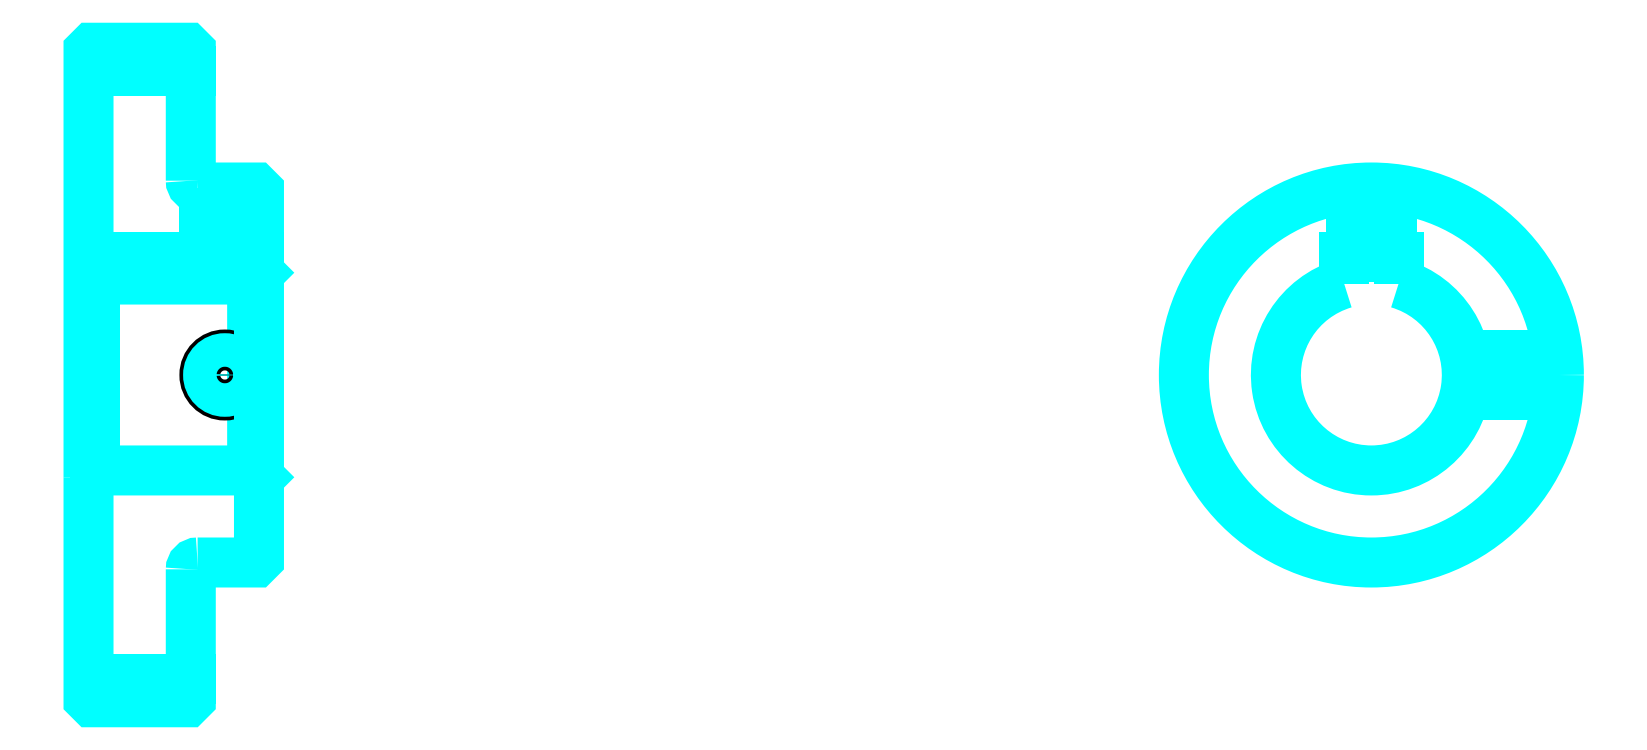
<metadata>
{"format":"dxf","ext":"dxf","renderer":"ezdxf+matplotlib","layout":"modelspace","background":"white","min_lineweight":24,"dpi":150}
</metadata>
<code>
0
SECTION
2
ENTITIES
0
LINE
8
0
10
140.9
20
186.4
30
0
11
155.9
21
186.4
31
0
0
LINE
8
0
10
140.9
20
97.11
30
0
11
155.9
21
97.11
31
0
0
LINE
8
0
10
164.9
20
127.7
30
0
11
165.9
21
126.7
31
0
0
LINE
8
0
10
164.9
20
155.7
30
0
11
165.9
21
156.7
31
0
0
LINE
8
0
10
141.9
20
155.7
30
0
11
141.9
21
127.7
31
0
0
POLYLINE
8
0
66
1
10
0
20
0
30
0
70
2
0
VERTEX
8
0
10
140.9
20
126.7
30
0
70
0
0
VERTEX
8
0
10
141.9
20
127.7
30
0
70
0
0
VERTEX
8
0
10
164.9
20
127.7
30
0
70
0
0
VERTEX
8
0
10
164.9
20
155.7
30
0
70
0
0
VERTEX
8
0
10
141.9
20
155.7
30
0
70
0
0
VERTEX
8
0
10
140.9
20
156.7
30
0
70
0
0
SEQEND
8
0
0
ARC
8
0
10
156.9
20
170.2
30
0
40
1
50
180
51
270
0
ARC
8
0
10
156.9
20
113.2
30
0
40
1
50
90
51
180
0
ARC
8
0
10
329
20
141.7
30
0
40
14
50
106.6
51
73.4
0
POLYLINE
8
0
66
1
10
0
20
0
30
0
70
2
0
VERTEX
8
0
10
333
20
155.2
30
0
70
0
0
VERTEX
8
0
10
333
20
159
30
0
70
0
0
VERTEX
8
0
10
325
20
159
30
0
70
0
0
VERTEX
8
0
10
325
20
155.2
30
0
70
0
0
SEQEND
8
0
0
LINE
8
0
10
140.9
20
159
30
0
11
165.9
21
159
31
0
0
POLYLINE
8
0
66
1
10
0
20
0
30
0
70
2
0
VERTEX
8
0
10
163.9
20
169.2
30
0
70
0
0
VERTEX
8
0
10
163.9
20
159
30
0
70
0
0
SEQEND
8
0
0
POLYLINE
8
0
66
1
10
0
20
0
30
0
70
2
0
VERTEX
8
0
10
157.9
20
169.2
30
0
70
0
0
VERTEX
8
0
10
157.9
20
159
30
0
70
0
0
SEQEND
8
0
0
POLYLINE
8
0
66
1
10
0
20
0
30
0
70
2
0
VERTEX
8
0
10
163.3
20
169.2
30
0
70
0
0
VERTEX
8
0
10
163.3
20
159
30
0
70
0
0
SEQEND
8
0
0
POLYLINE
8
0
66
1
10
0
20
0
30
0
70
2
0
VERTEX
8
0
10
158.4
20
169.2
30
0
70
0
0
VERTEX
8
0
10
158.4
20
159
30
0
70
0
0
SEQEND
8
0
0
POLYLINE
8
0
66
1
10
0
20
0
30
0
70
2
0
VERTEX
8
0
10
326
20
159
30
0
70
0
0
VERTEX
8
0
10
326
20
169.1
30
0
70
0
0
SEQEND
8
0
0
POLYLINE
8
0
66
1
10
0
20
0
30
0
70
2
0
VERTEX
8
0
10
332
20
159
30
0
70
0
0
VERTEX
8
0
10
332
20
169.1
30
0
70
0
0
SEQEND
8
0
0
POLYLINE
8
0
66
1
10
0
20
0
30
0
70
2
0
VERTEX
8
0
10
326.6
20
159
30
0
70
0
0
VERTEX
8
0
10
326.6
20
169.1
30
0
70
0
0
SEQEND
8
0
0
POLYLINE
8
0
66
1
10
0
20
0
30
0
70
2
0
VERTEX
8
0
10
331.5
20
159
30
0
70
0
0
VERTEX
8
0
10
331.5
20
169.1
30
0
70
0
0
SEQEND
8
0
0
CIRCLE
8
0
10
160.9
20
141.7
30
0
40
3
0
CIRCLE
8
0
10
160.9
20
141.7
30
0
40
2.46
0
POLYLINE
8
0
66
1
10
0
20
0
30
0
70
2
0
VERTEX
8
0
10
342.7
20
144.7
30
0
70
0
0
VERTEX
8
0
10
356.4
20
144.7
30
0
70
0
0
SEQEND
8
0
0
POLYLINE
8
0
66
1
10
0
20
0
30
0
70
2
0
VERTEX
8
0
10
342.7
20
138.7
30
0
70
0
0
VERTEX
8
0
10
356.4
20
138.7
30
0
70
0
0
SEQEND
8
0
0
POLYLINE
8
0
66
1
10
0
20
0
30
0
70
2
0
VERTEX
8
0
10
342.8
20
144.2
30
0
70
0
0
VERTEX
8
0
10
356.4
20
144.2
30
0
70
0
0
SEQEND
8
0
0
POLYLINE
8
0
66
1
10
0
20
0
30
0
70
2
0
VERTEX
8
0
10
342.8
20
139.3
30
0
70
0
0
VERTEX
8
0
10
356.4
20
139.3
30
0
70
0
0
SEQEND
8
0
0
POLYLINE
8
0
66
1
10
0
20
0
30
0
70
2
0
VERTEX
8
0
10
140.9
20
126.7
30
0
70
0
0
VERTEX
8
0
10
140.9
20
94.24
30
0
70
0
0
VERTEX
8
0
10
141.4
20
93.74
30
0
70
0
0
VERTEX
8
0
10
155.4
20
93.74
30
0
70
0
0
VERTEX
8
0
10
155.9
20
94.24
30
0
70
0
0
VERTEX
8
0
10
155.9
20
113.2
30
0
70
0
0
SEQEND
8
0
0
POLYLINE
8
0
66
1
10
0
20
0
30
0
70
2
0
VERTEX
8
0
10
156.9
20
114.2
30
0
70
0
0
VERTEX
8
0
10
165.4
20
114.2
30
0
70
0
0
VERTEX
8
0
10
165.9
20
114.7
30
0
70
0
0
VERTEX
8
0
10
165.9
20
168.7
30
0
70
0
0
VERTEX
8
0
10
165.4
20
169.2
30
0
70
0
0
VERTEX
8
0
10
156.9
20
169.2
30
0
70
0
0
SEQEND
8
0
0
POLYLINE
8
0
66
1
10
0
20
0
30
0
70
2
0
VERTEX
8
0
10
155.9
20
170.2
30
0
70
0
0
VERTEX
8
0
10
155.9
20
189.2
30
0
70
0
0
VERTEX
8
0
10
155.4
20
189.7
30
0
70
0
0
VERTEX
8
0
10
141.4
20
189.7
30
0
70
0
0
VERTEX
8
0
10
140.9
20
189.2
30
0
70
0
0
VERTEX
8
0
10
140.9
20
126.7
30
0
70
0
0
SEQEND
8
0
0
CIRCLE
8
0
10
329
20
141.7
30
0
40
27.5
0
ENDSEC
0
EOF

</code>
